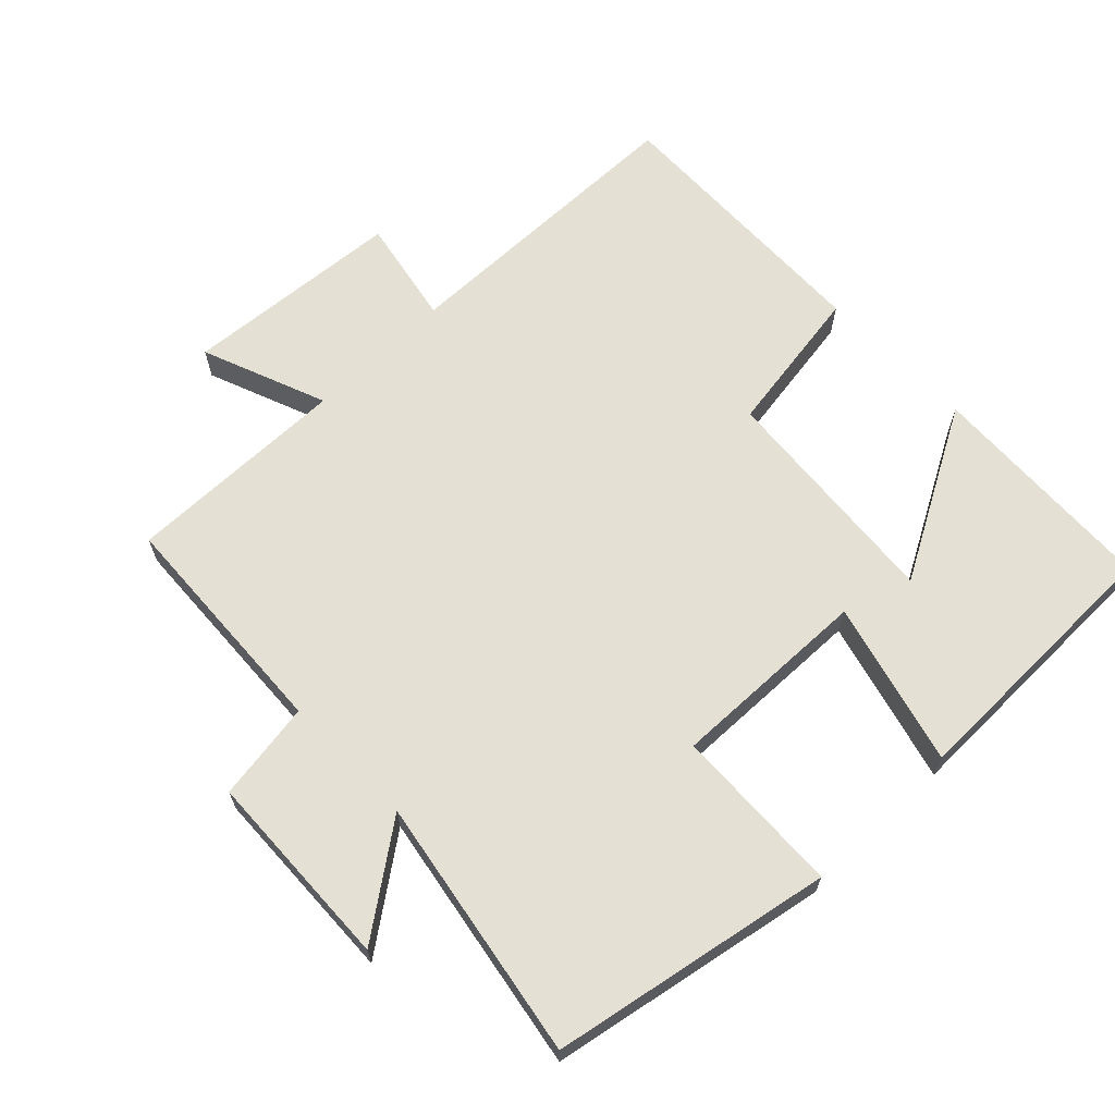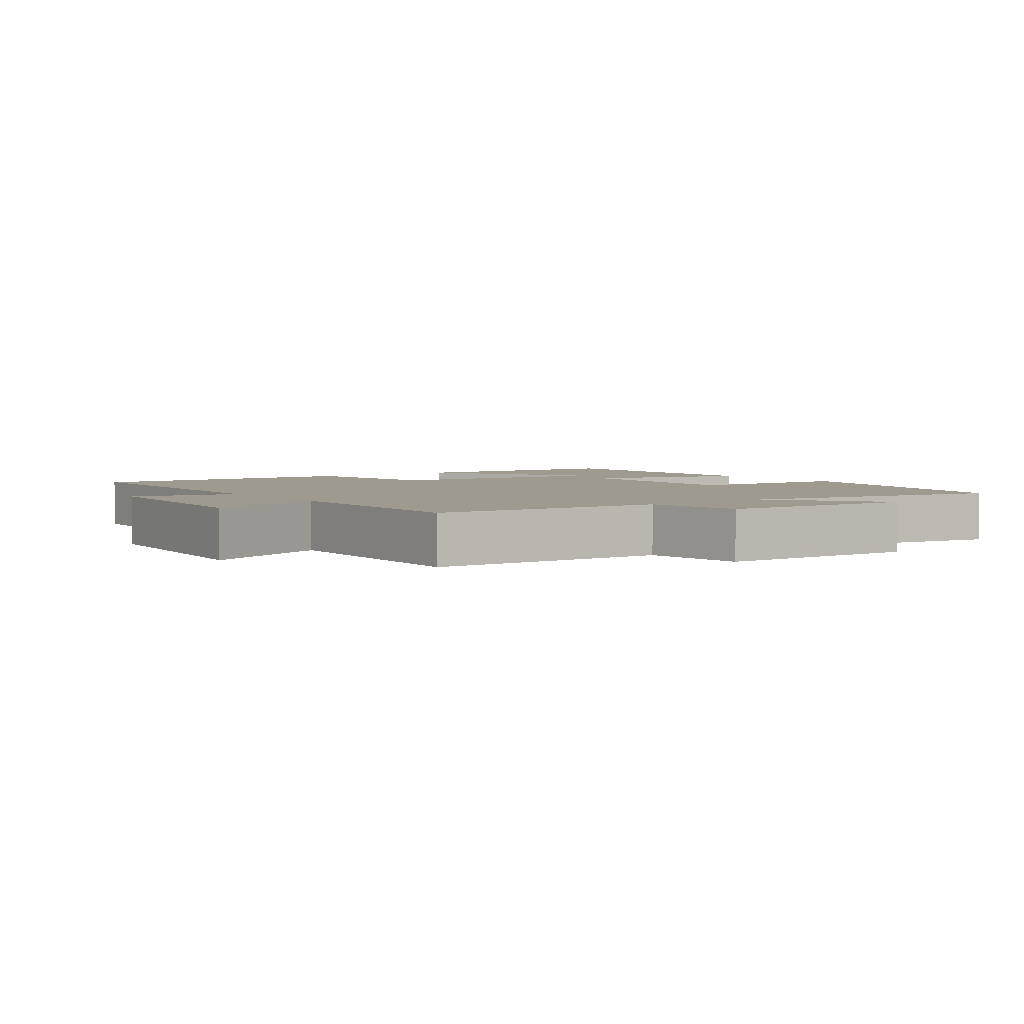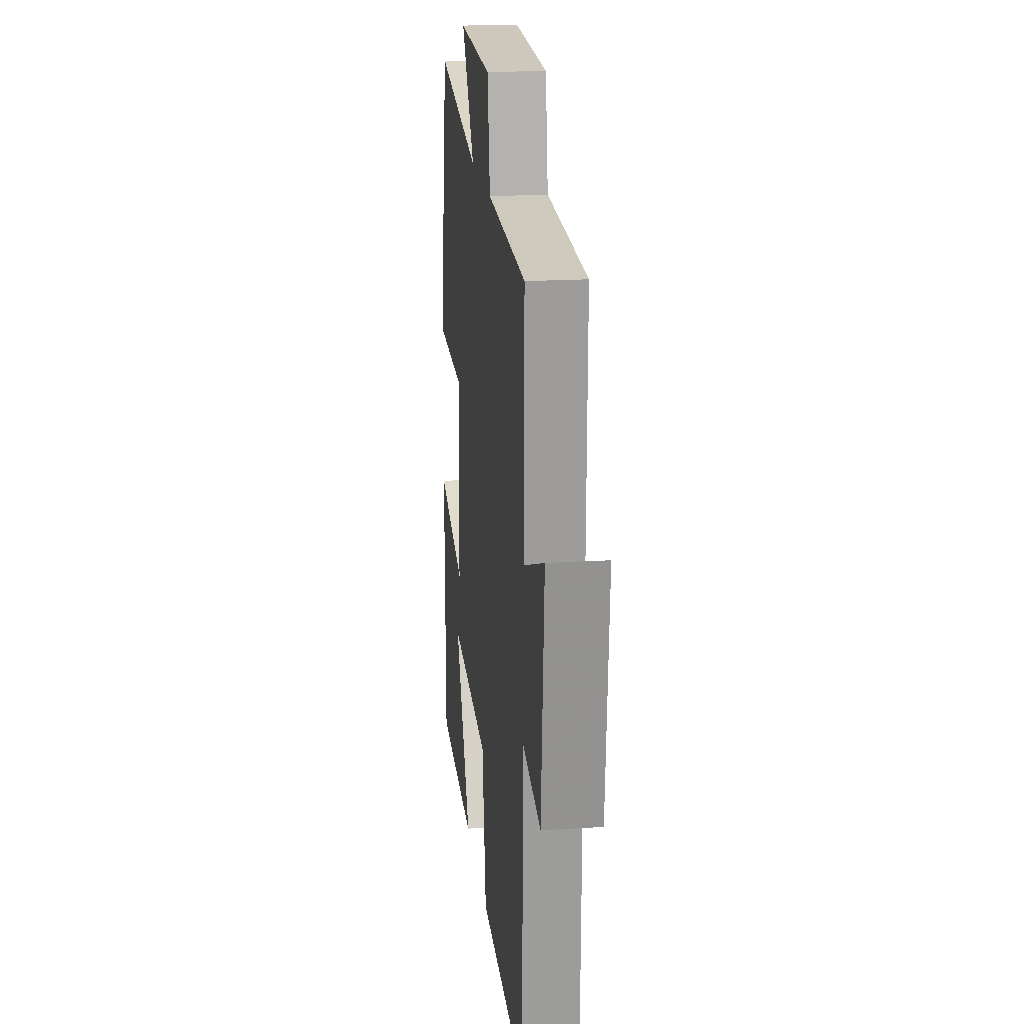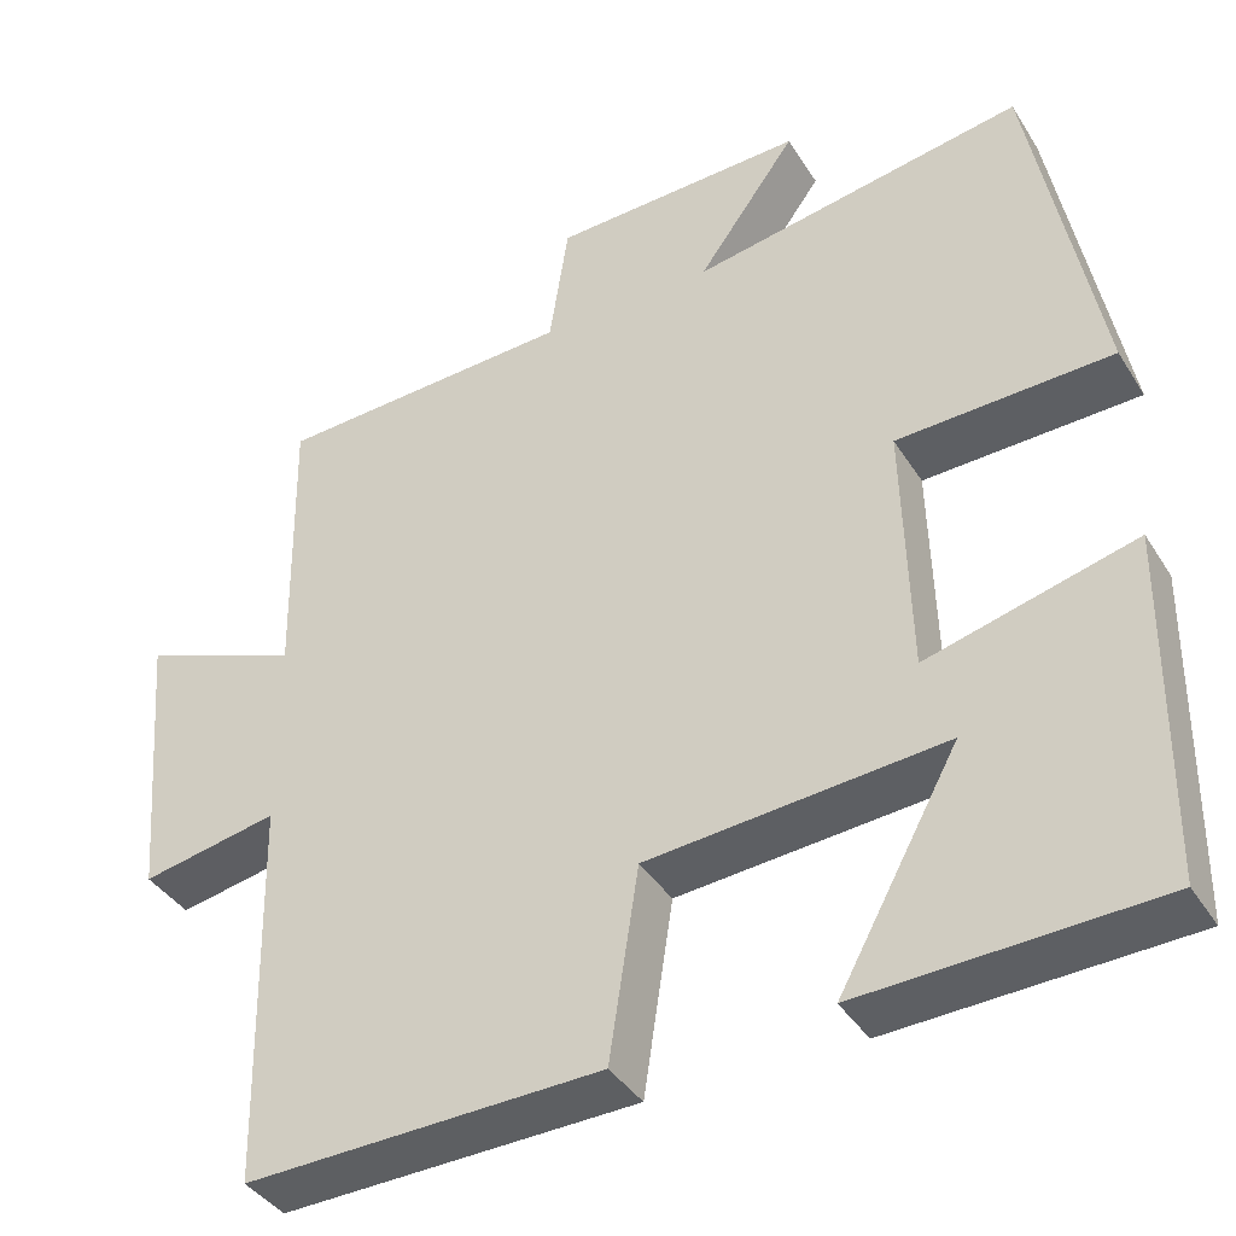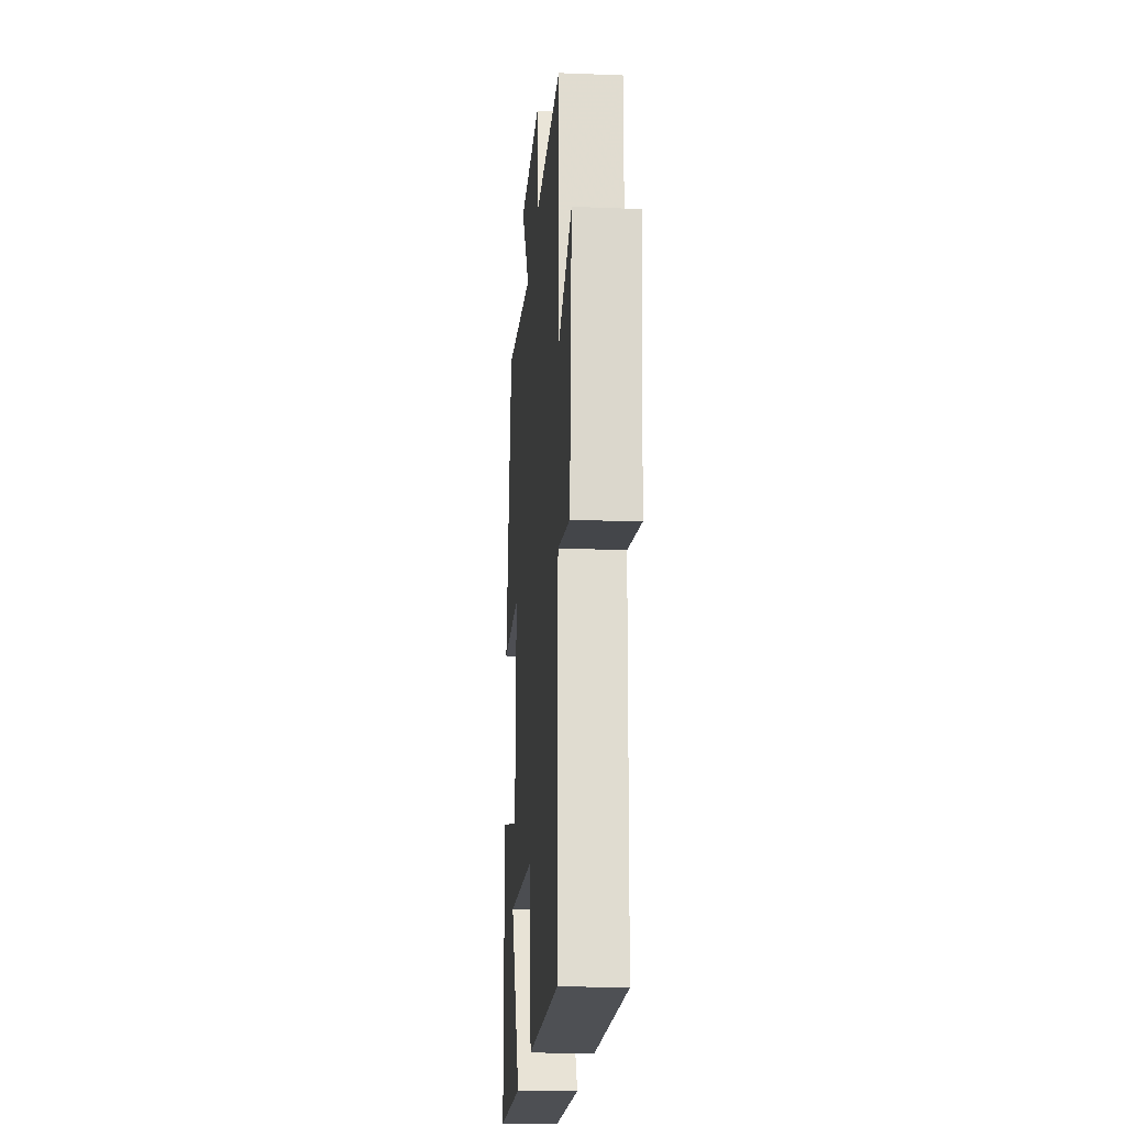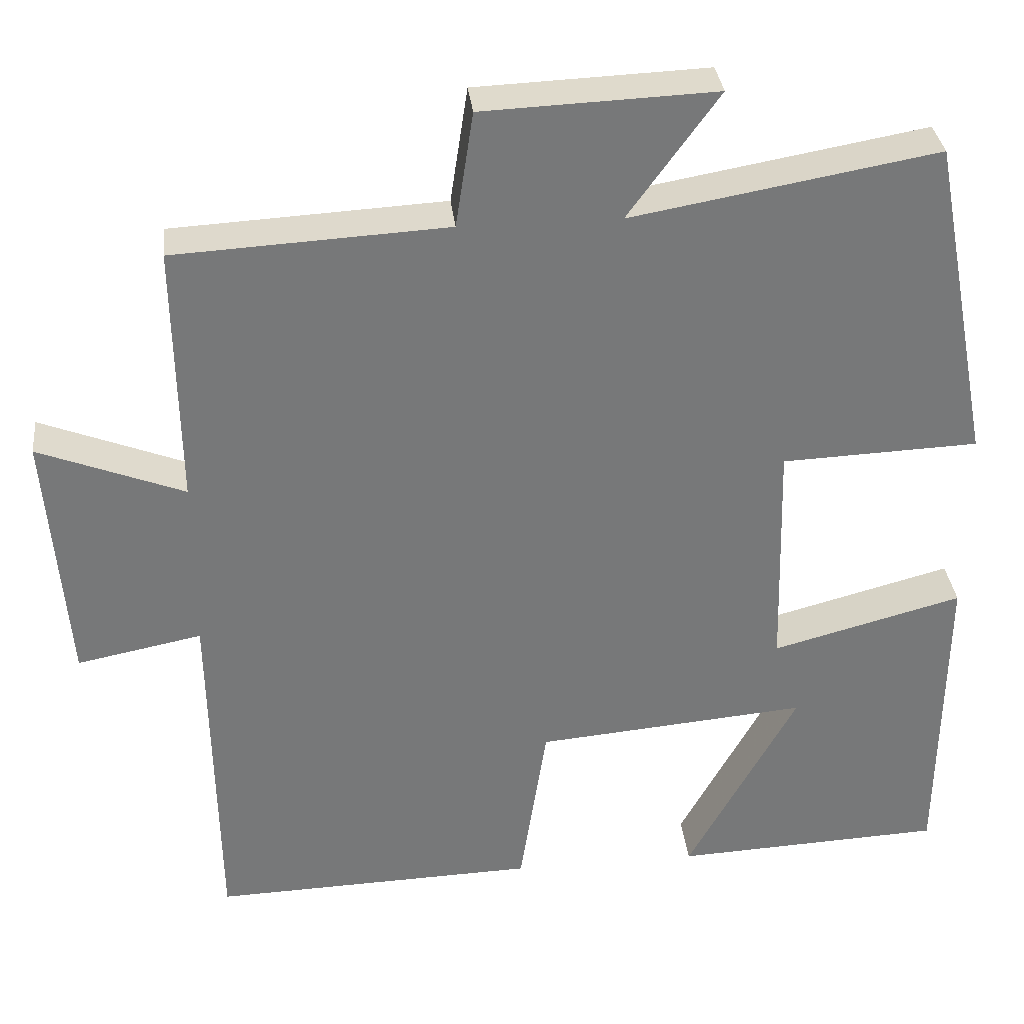
<metadata>
{"format":"obj","ext":"obj","renderer":"f3d","projection":"perspective","resolution":1024,"background":"white","views":[{"elev":65.5,"azim":45.8,"up":"+Y"},{"elev":3.6,"azim":-35.8,"up":"+Y"},{"elev":19.4,"azim":-96.7,"up":"+Z"},{"elev":-39.1,"azim":28.9,"up":"+Z"},{"elev":-20.7,"azim":-94.2,"up":"+Z"},{"elev":33.0,"azim":-6.2,"up":"+Z"}]}
</metadata>
<code>
v 0.422 0.07 0.568
v 0.5 0.07 0.157
v 0.252 0.07 0.147
v 0.26 0.07 -0.147
v 0.5 0.07 -0.083
v 0.495 0.07 -0.484
v 0.155 0.07 -0.5
v 0.293 0.07 -0.249
v -0.049 0.07 -0.279
v -0.083 0.07 -0.5
v -0.492 0.07 -0.513
v -0.5 0.07 -0.067
v -0.657 0.07 -0.098
v -0.683 0.07 0.224
v -0.5 0.07 0.153
v -0.505 0.07 0.481
v -0.162 0.07 0.5
v -0.14 0.07 0.645
v 0.152 0.07 0.657
v 0.038 0.07 0.5
v 0.422 0 0.568
v 0.5 0 0.157
v 0.252 0 0.147
v 0.26 0 -0.147
v 0.5 0 -0.083
v 0.495 0 -0.484
v 0.155 0 -0.5
v 0.293 0 -0.249
v -0.049 0 -0.279
v -0.083 0 -0.5
v -0.492 0 -0.513
v -0.5 0 -0.067
v -0.657 0 -0.098
v -0.683 0 0.224
v -0.5 0 0.153
v -0.505 0 0.481
v -0.162 0 0.5
v -0.14 0 0.645
v 0.152 0 0.657
v 0.038 0 0.5
f 17 18 19 20
f 15 16 17 20
f 15 20 1 2
f 12 13 14 15
f 9 10 11 12
f 8 9 12 15
f 5 6 7 8
f 4 5 8
f 4 8 15
f 3 4 15
f 2 3 15
f 40 39 38 37
f 40 37 36 35
f 22 21 40 35
f 35 34 33 32
f 32 31 30 29
f 35 32 29 28
f 28 27 26 25
f 28 25 24
f 35 28 24
f 35 24 23
f 35 23 22
f 1 21 22 2
f 2 22 23 3
f 3 23 24 4
f 4 24 25 5
f 5 25 26 6
f 6 26 27 7
f 7 27 28 8
f 8 28 29 9
f 9 29 30 10
f 10 30 31 11
f 11 31 32 12
f 12 32 33 13
f 13 33 34 14
f 14 34 35 15
f 15 35 36 16
f 16 36 37 17
f 17 37 38 18
f 18 38 39 19
f 19 39 40 20
f 20 40 21 1

</code>
